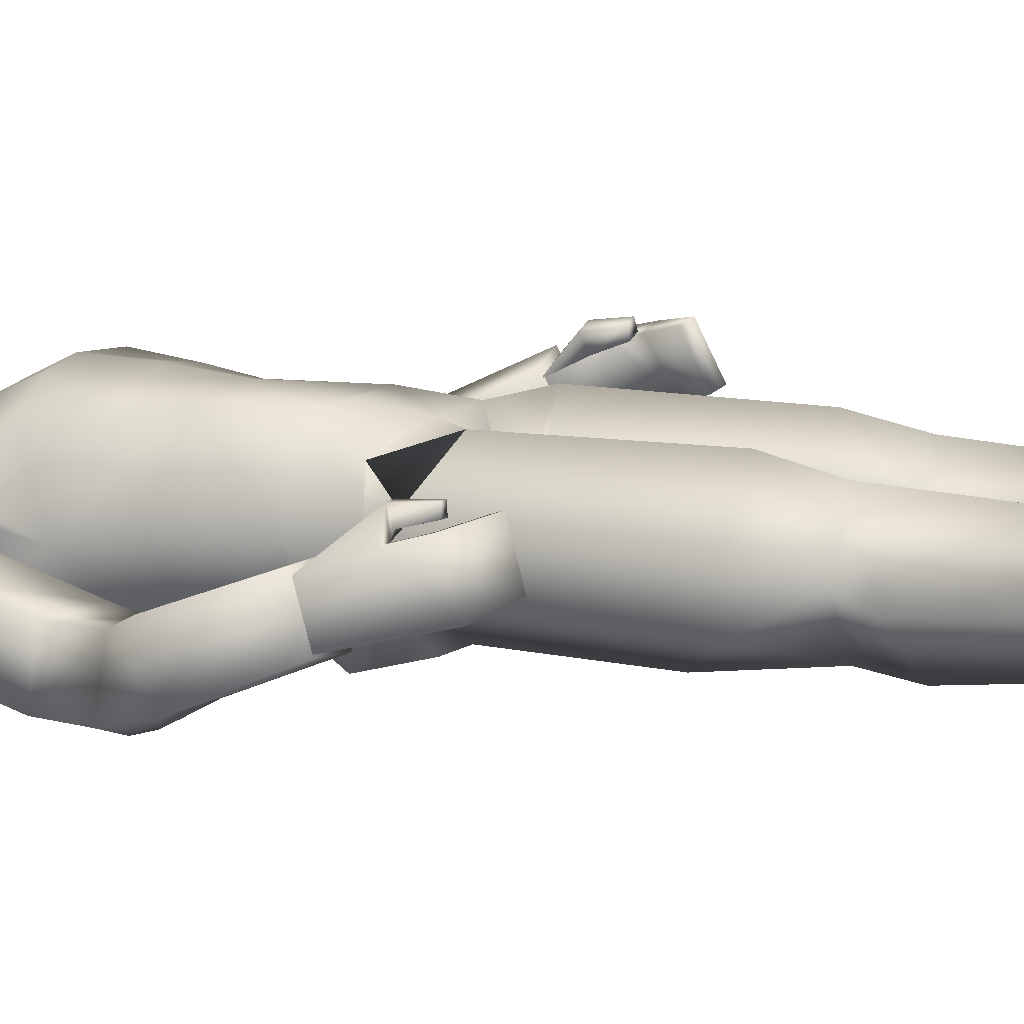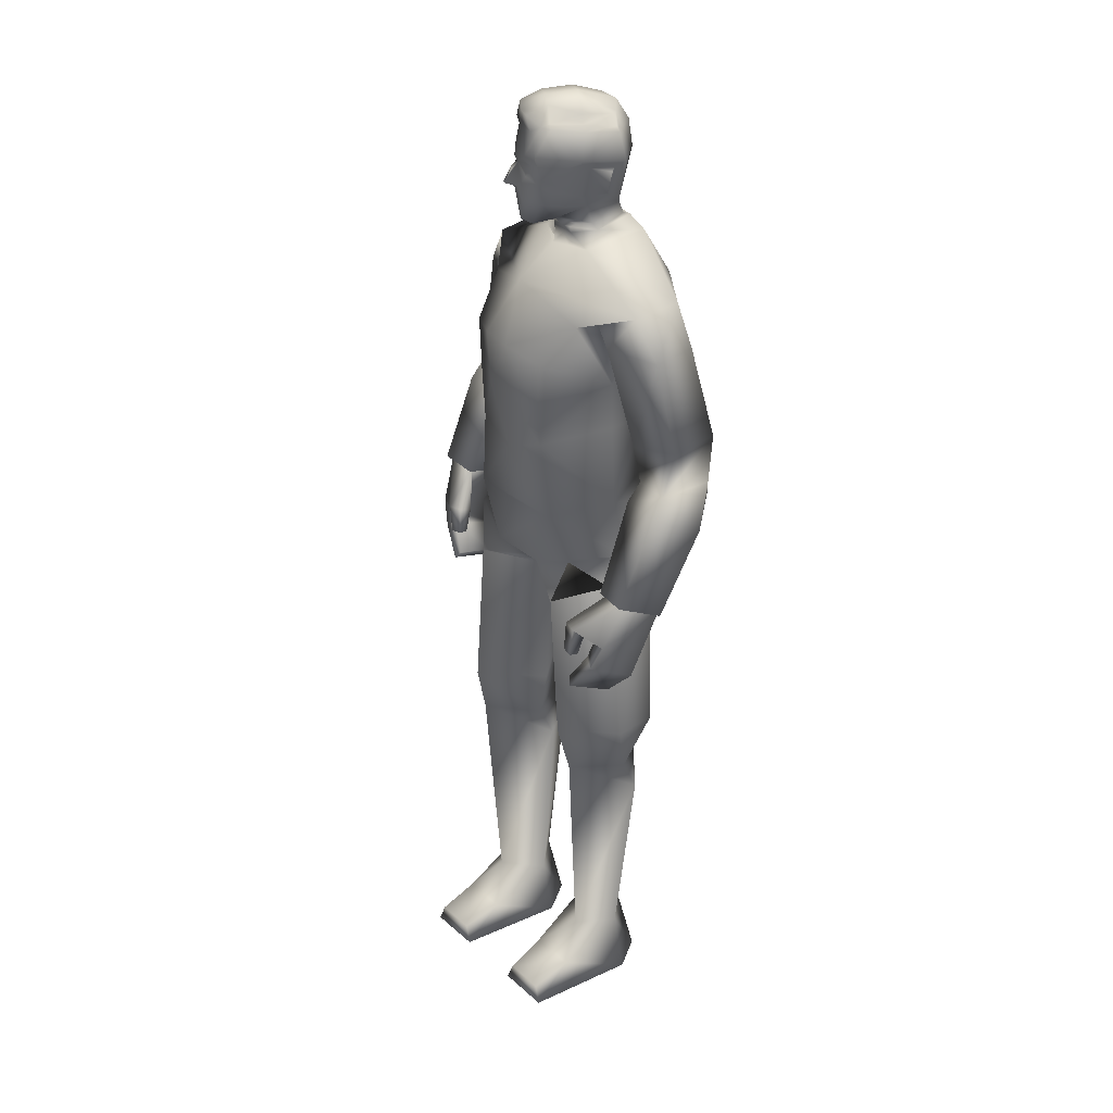
<metadata>
{"format":"obj","ext":"obj","renderer":"f3d","projection":"perspective","resolution":1024,"background":"white","views":[{"elev":10.7,"azim":-67.3,"up":"+Z"},{"elev":30.9,"azim":50.9,"up":"+Y"}]}
</metadata>
<code>
o leon
v -0.5735 0.007368 -0.5244
v -0.9935 0.007001 -0.5284
v -0.7701 0.7525 -0.4443
v -0.8278 0.7465 0.3773
v -0.4708 0.3839 0.7475
v -0.3834 0.75 -0.03222
v -0.2724 0.007631 -0.09253
v -1.275 0.006755 -0.1004
v -1.065 0.3833 0.7396
v -1.117 0.749 -0.08823
v -0.4388 0.007486 1.27
v -0.5301 0.2372 1.251
v -1.128 0.006883 1.274
v -1.045 0.2368 1.255
v 1.759 6.372 0.1152
v 1.468 7.604 0.1367
v 1.654 7.344 -0.4334
v 1.621 6.603 0.6851
v 2.116 7.685 0.3109
v 2.26 6.434 0.2903
v 2.302 7.425 -0.2592
v 2.158 7.941 -0.5008
v 1.522 7.836 -0.001158
v 2.075 7.903 0.1338
v 1.8 7.685 -0.6077
v 1.64 7.846 -0.6104
v 2.11 7.754 -0.5415
v 1.823 7.537 -0.5199
v 2.1 6.651 0.8011
v 2.104 7.562 -0.447
v 1.625 10.06 -0.4175
v 0.8938 10.08 -0.939
v 0.5941 10.53 -0.8037
v 1.13 9.828 0.3465
v 1.057 8.963 0.06139
v 1.145 9.853 -0.6342
v -1.125 9.808 -0.000207
v -1.008 9.878 -1.09
v -1.053 8.97 -0.2363
v -0.5987 7.241 0.727
v -0.01161 7.966 0.783
v -0.5618 8.144 0.7085
v 0.6772 9.284 0.8349
v 0.8951 9.747 0.4826
v 0.6271 7.224 0.699
v -0.5091 8.569 -1.076
v -0.4815 9.819 -1.231
v 0.7699 8.569 -0.8927
v -0.3449 8.703 0.7805
v 0.1178 8.704 0.8402
v 0.4997 8.143 0.7022
v -0.9112 9.257 0.5114
v -0.7115 8.634 0.6324
v 0.5457 8.635 0.7782
v -1.037 9.745 0.1197
v -0.3802 9.347 0.7966
v 0.07741 9.346 0.8727
v -0.1091 10.03 0.5126
v -0.465 10.44 -0.1984
v -0.03 10.4 0.07197
v 0.4668 10.43 -0.02709
v -1.504 10.08 -0.8965
v -0.3068 10.53 -0.9653
v 0.9858 7.303 -0.06143
v 0.686 8.127 -0.7988
v 0.9649 8.324 -0.02636
v -0.9744 7.312 -0.06116
v 0.6438 7.334 -0.7588
v -0.6268 7.321 -0.764
v 1.563 9.988 0.1576
v -1.52 9.995 -0.3313
v -0.6207 8.127 -0.8493
v -0.9488 8.298 -0.1033
v 0.9776 9.618 -0.1168
v 1.314 9.592 0.3657
v 1.138 9.598 -0.5957
v 1.852 9.51 0.0831
v 1.801 9.535 -0.4943
v 1.438 8.286 0.04055
v 1.394 8.315 -0.594
v 2.074 8.469 -0.6338
v 2.115 8.444 0.004007
v -0.2349 10.7 0.3739
v -0.3183 10.7 0.3282
v -0.2098 10.66 0.2315
v -0.08094 11.2 0.4941
v -0.2175 11.12 0.4386
v -0.1467 10.97 0.434
v -0.2522 11.4 0.4022
v -0.3123 11.46 0.407
v -0.3289 11.39 0.3608
v 0.3813 10.93 -0.08395
v 0.08771 10.74 0.1313
v -0.06873 10.72 0.03974
v 0.4946 10.95 -0.4859
v 0.3404 11.49 -0.8103
v 0.7191 11.5 -0.393
v -0.2009 11.49 -0.8868
v -0.006994 10.94 -0.7471
v -0.1271 11.05 -0.6656
v -0.2224 11.43 -0.7587
v -0.3442 10.67 0.1862
v -0.09004 10.68 0.324
v -0.5048 11.2 0.2617
v -0.4998 11.29 0.2194
v -0.5512 11.48 -0.04918
v -0.384 12.12 -0.03922
v -0.5557 11.92 -0.1996
v -0.4903 12.02 0.1729
v 0.1364 11.42 0.4632
v -0.03399 11.29 0.4685
v 0.1768 11.29 0.4026
v -0.5003 11.45 0.2054
v -0.5133 11.51 0.2343
v -0.5477 11.44 0.1354
v -0.05473 11.51 0.4857
v -0.03384 11.45 0.4596
v -0.4177 10.97 0.2855
v -0.3842 11.12 0.3471
v 0.177 11.93 0.2833
v 0.1154 11.89 0.3598
v 0.2511 11.88 0.327
v -0.2632 11.82 0.3121
v -0.2219 12 0.374
v -0.4912 11.75 0.1925
v -0.2614 10.93 -0.4363
v -0.2875 10.74 -0.07444
v 0.5121 11.45 0.02758
v 0.6723 11.39 -0.2299
v 0.6264 11.43 -0.3031
v -0.3088 11.39 -0.7562
v -0.4348 11.45 -0.4849
v -0.3547 11.07 -0.4071
v -0.2506 11.11 -0.6878
v 0.4983 11.05 -0.3228
v 0.5832 11.11 -0.2307
v 0.4027 11.07 0.008081
v 0.2709 10.94 0.1624
v -0.432 10.94 -0.2001
v -0.6123 11.67 -0.08879
v -0.4325 11.11 -0.2805
v 0.1633 11.57 0.4879
v 0.03907 11.73 0.4123
v -0.01188 11.82 0.4141
v 0.5142 11.53 0.08077
v -0.5824 11.59 -0.2276
v 0.4975 11.86 0.04269
v 0.2842 12.08 -0.5973
v 0.4445 12 -0.4611
v 0.3245 11.82 -0.7601
v -0.1008 11.98 0.4014
v -0.3884 11.15 0.5127
v -0.337 11.15 0.5419
v -0.4991 11.54 -0.4761
v -0.3113 11.09 0.412
v -0.3047 10.98 0.3925
v -0.5703 11.82 0.1668
v -0.5461 11.51 0.000228
v 0.3587 12.02 -0.04044
v 0.04279 12.09 0.1975
v 0.665 11.83 -0.3344
v -0.03342 12.07 -0.6443
v 0.07186 12.19 -0.2106
v -0.3165 10.7 -0.375
v -0.005277 10.49 -0.06529
v 0.4616 10.63 -0.2002
v -0.4634 11.88 -0.4853
v -0.1903 11.83 -0.8513
v -0.1045 12.16 0.1114
v -0.2176 12.15 -0.3664
v 0.4122 10.69 -0.7322
v -0.1572 10.69 -0.8344
v 0.1819 11.19 0.3827
v 0.4035 10.7 -0.1712
v 0.4293 10.74 -0.6114
v 0.09393 10.96 0.3495
v 0.5036 12 -0.3624
v -0.4759 10.96 0.03713
v -0.1084 10.74 -0.7649
v -0.00959 10.6 -0.04176
v 0.2217 12.15 -0.121
v -0.3885 10.63 -0.3528
v -0.1999 10.39 -0.03758
v 0.1776 10.42 0.01512
v 1.431 6.128 0.8498
v 1.379 6.202 1.013
v 1.711 6.612 0.6169
v 1.883 5.805 1.049
v 2.041 5.568 0.5365
v 2.008 6.116 0.9704
v 1.735 5.865 0.9792
v 1.797 6.11 0.9068
v 1.884 5.628 0.4644
v 2.086 6.639 0.7195
v 1.577 6.203 1.07
v 1.594 5.848 1.009
v 1.409 5.864 1.069
v 1.442 5.846 0.9611
v 1.751 5.261 0.6553
v 1.523 5.525 1.073
v 1.602 5.445 1.132
v 1.663 5.343 0.5979
v 1.625 6.135 0.9174
v 1.565 5.864 1.114
v 1.838 6.408 0.189
v 2.219 6.452 0.2956
v 0.5501 6.396 -0.8617
v 0.7146 6.959 -0.9895
v 1.201 6.622 -0.102
v -1.196 6.623 0.07853
v 0.3857 6.477 0.6743
v -0.3603 6.477 0.6736
v -0.5387 6.396 -0.8605
v 0.01418 7.207 0.7164
v -0.7002 6.959 -0.9897
v -1.288 3.528 -0.02026
v -1.387 3.192 -0.1621
v -0.8955 3.529 0.558
v -0.3294 3.529 0.05286
v -0.2256 3.193 -0.06957
v -0.7862 3.531 -0.6138
v -0.7331 3.065 -0.708
v -0.7607 4.604 -0.7574
v -0.2029 4.159 0.0531
v -1.367 4.157 -0.4132
v -1.408 4.158 0.1281
v -1.206 6.38 -0.3351
v -0.6347 6.116 -0.7341
v -0.8606 4.16 0.7023
v -0.7154 6.126 0.6723
v -1.276 6.334 0.2309
v -0.02504 6.127 0.07355
v -0.05933 5.974 0.05067
v -0.9451 6.719 0.4717
v -1.82 6.408 -0.5608
v -1.583 7.633 -0.3741
v -1.623 7.419 -0.9905
v -1.825 6.587 0.04269
v -2.256 7.689 -0.35
v -2.349 6.443 -0.5022
v -2.296 7.475 -0.9664
v -2.121 8.063 -1.132
v -1.622 7.827 -0.5252
v -2.173 7.93 -0.4773
v -1.743 7.811 -1.207
v -1.589 7.97 -1.145
v -2.062 7.846 -1.176
v -1.775 7.621 -1.107
v -2.319 6.618 0.04718
v -2.065 7.631 -1.091
v -0.9522 9.598 -0.6487
v -1.244 9.57 -0.1584
v -1.043 9.642 -1.102
v -0.9703 9.664 -0.538
v -1.753 9.551 -0.3559
v -1.748 9.615 -0.9284
v -1.396 8.298 -0.4935
v -1.388 8.383 -1.13
v -2.063 8.566 -1.114
v -2.071 8.48 -0.4736
v -0.1881 10.45 -0.09272
v -0.1883 10.65 -0.05974
v 0.1842 10.56 -0.02196
v -0.1859 10.56 -0.07808
v 0.1814 10.45 -0.02862
v 0.1902 10.64 -0.01042
v 0.2049 10.66 -0.08789
v -0.1729 10.65 -0.1429
v -0.2857 11.31 0.4698
v -0.3363 11.32 0.4403
v -0.3569 11.32 0.429
v -0.5991 11.9 0.02096
v -0.5087 11.25 -0.1792
v -0.5355 11.45 -0.1451
v -0.5204 11.22 -0.02897
v -0.5264 11.27 0.0346
v -0.5787 11.59 -0.04359
v -0.5532 11.6 0.04904
v -0.5312 11.11 -0.02155
v -0.5645 11.54 -0.08886
v -0.5474 11.47 0.0662
v -0.5104 11.63 0.1651
v 0.598 11.88 -0.3446
v 0.4839 11.91 -0.1564
v 0.3972 11.91 -0.01393
v -0.5032 11.36 -0.2442
v -0.4881 11.41 -0.4216
v -1.616 6.156 0.198
v -1.609 6.216 0.3741
v -1.886 6.589 -0.04452
v -2.05 5.753 0.2704
v -2.065 5.556 -0.2818
v -2.197 6.05 0.1934
v -1.901 5.839 0.239
v -1.981 6.08 0.1753
v -1.905 5.644 -0.3143
v -2.281 6.622 -0.03053
v -1.813 6.184 0.3885
v -1.761 5.839 0.2951
v -1.596 5.873 0.3937
v -1.604 5.863 0.2801
v -1.764 5.278 -0.1301
v -1.664 5.52 0.3469
v -1.74 5.425 0.3805
v -1.679 5.377 -0.1607
v -1.819 6.127 0.2238
v -1.756 5.847 0.4053
v -1.92 6.442 -0.5055
v -2.31 6.464 -0.4863
v 0.5751 0.007368 -0.5244
v 0.9951 0.007001 -0.5284
v 0.7717 0.7525 -0.4444
v 0.8294 0.7465 0.3772
v 0.4724 0.3839 0.7475
v 0.385 0.75 -0.03234
v 0.274 0.007631 -0.09253
v 1.274 0.00664 -0.1117
v 1.067 0.3833 0.7396
v 1.119 0.749 -0.08835
v 0.4404 0.007486 1.27
v 0.5317 0.2372 1.251
v 1.13 0.006883 1.274
v 1.047 0.2368 1.255
v 1.307 3.528 -0.02172
v 1.388 3.192 -0.1623
v 0.8971 3.529 0.5579
v 0.331 3.529 0.05273
v 0.2272 3.193 -0.06969
v 0.7878 3.531 -0.6139
v 0.7346 3.065 -0.7082
v 0.7622 4.604 -0.7575
v 0.1976 4.159 0.05351
v 1.368 4.157 -0.4133
v 1.409 4.158 0.1279
v 1.282 6.38 -0.4077
v 0.6626 6.104 -0.7358
v 0.8379 4.16 0.704
v 0.7611 6.091 0.7553
v 1.259 6.334 0.2323
v 0.03335 6.132 0.04673
v 0.07255 5.974 0.05003
v 0.8744 6.64 0.5676
v -0.9949 6.509 -0.58
v 0.8738 6.509 -0.7194
v 1.032 9.7 -0.1297
f 1 2 3
f 4 5 6
f 6 5 7
f 8 9 10
f 4 10 9
f 4 9 5
f 10 2 8
f 11 8 7
f 1 8 2
f 5 11 7
f 12 13 11
f 12 9 14
f 6 1 3
f 13 9 8
f 10 3 2
f 11 13 8
f 1 7 8
f 5 12 11
f 12 14 13
f 12 5 9
f 6 7 1
f 13 14 9
f 15 16 17
f 18 19 16
f 19 20 21
f 22 23 24
f 25 17 26
f 27 28 25
f 21 27 22
f 24 16 19
f 15 29 18
f 21 15 17
f 30 17 28
f 24 21 22
f 23 17 16
f 25 22 27
f 15 18 16
f 18 29 19
f 19 29 20
f 22 26 23
f 25 28 17
f 27 30 28
f 21 30 27
f 24 23 16
f 15 20 29
f 21 20 15
f 30 21 17
f 24 19 21
f 23 26 17
f 25 26 22
f 31 32 33
f 34 35 36 345
f 37 254 38 39
f 40 41 42
f 43 35 44
f 45 41 40 214
f 46 38 47
f 48 32 36
f 38 46 39
f 36 35 48
f 49 41 50
f 45 51 41
f 52 39 53
f 43 54 35
f 52 55 39
f 37 39 55
f 34 44 35
f 56 57 58
f 59 183 60 184 61
f 62 63 47
f 62 47 38
f 31 36 32
f 64 65 66
f 67 68 64
f 65 35 66
f 69 65 68
f 44 70 58
f 71 55 58
f 64 51 45
f 72 67 73
f 42 67 40
f 72 39 46
f 51 35 54
f 39 42 53
f 62 59 63
f 56 55 52
f 48 72 46
f 71 38 254 37
f 36 70 34 345
f 48 47 32
f 57 49 50
f 61 58 70
f 53 56 52
f 57 54 43
f 49 42 41
f 51 50 41
f 58 59 71
f 61 31 33
f 33 59 61
f 33 47 63
f 57 44 58
f 64 40 67
f 64 68 65
f 67 69 68
f 65 48 35
f 69 72 65
f 44 34 70
f 71 37 55
f 64 66 51
f 72 69 67
f 42 73 67
f 72 73 39
f 51 66 35
f 39 73 42
f 62 71 59
f 56 58 55
f 48 65 72
f 71 62 38
f 36 31 70
f 48 46 47
f 57 56 49
f 61 184 60 58
f 53 49 56
f 57 50 54
f 49 53 42
f 51 54 50
f 58 60 183 59
f 61 70 31
f 33 63 59
f 33 32 47
f 57 43 44
f 64 45 214 40
f 74 75 34
f 31 76 36
f 75 77 70
f 76 31 78
f 70 34 75
f 74 36 76
f 34 345 36 74
f 24 81 82
f 23 82 79
f 26 81 22
f 77 79 82
f 34 31 36 345
f 75 80 79
f 31 77 78
f 78 82 81
f 80 78 81
f 23 80 26
f 82 80 81
f 24 22 81
f 23 24 82
f 26 80 81
f 77 75 79
f 34 70 31
f 75 74 80
f 31 70 77
f 78 77 82
f 80 76 78
f 23 79 80
f 80 74 76
f 82 79 80
f 83 84 85
f 86 87 88
f 89 90 91
f 92 93 94
f 95 96 97
f 98 96 99
f 100 101 99
f 102 85 84
f 103 83 85
f 104 105 276
f 107 108 109
f 110 111 112
f 113 114 115
f 116 117 110
f 104 118 119
f 105 91 113
f 111 117 89
f 105 104 91
f 111 89 86
f 120 121 122
f 123 124 125
f 126 94 127
f 128 129 130
f 101 131 132
f 133 134 100
f 135 136 137
f 93 92 138
f 127 139 126
f 108 140 272
f 133 139 141
f 110 112 142
f 143 121 144
f 142 145 122
f 142 122 121
f 99 96 95
f 140 108 146
f 147 122 145
f 97 130 95
f 110 142 143
f 121 143 142
f 123 144 124
f 148 149 150
f 142 112 145
f 151 144 121
f 117 111 110
f 91 119 152 271
f 89 269 153 87
f 91 104 119
f 89 87 86
f 133 141 132
f 154 132 287
f 152 119 155
f 152 155 153
f 153 155 87
f 88 156 83
f 118 84 156
f 84 83 156
f 138 92 137
f 139 133 126
f 98 99 101
f 135 95 130
f 128 145 112
f 109 157 124
f 151 124 144
f 106 276 281 158
f 113 115 105
f 157 278 125
f 114 125 282 115
f 115 282 281
f 157 125 124
f 130 145 128
f 159 160 120
f 135 92 95
f 149 161 150
f 162 163 148
f 99 164 126
f 165 265 263
f 167 162 168
f 94 102 127
f 101 154 98
f 169 170 107
f 134 132 131
f 171 63 172
f 103 94 93
f 100 126 133
f 111 173 112
f 95 174 175
f 136 128 137
f 88 103 176
f 176 86 88
f 89 116 90
f 177 284 283
f 162 150 168
f 107 167 108
f 102 118 178
f 93 176 103
f 179 95 175
f 94 164 268 180
f 134 101 100
f 136 130 129
f 104 178 118
f 127 178 139
f 138 173 176
f 116 123 90
f 153 270 271 152
f 109 169 107
f 149 163 181
f 143 116 110
f 120 285 159
f 146 167 154
f 168 154 167
f 150 98 168
f 150 97 96
f 161 145 97
f 140 157 272
f 33 166 61
f 182 63 59
f 121 160 151
f 181 169 160
f 181 177 149
f 124 160 169
f 112 137 128
f 165 261 183 60
f 94 174 92
f 175 166 171
f 166 266 263
f 175 172 179
f 180 262 264 165
f 179 182 164
f 146 280 277 140
f 141 286 287
f 87 156 88
f 156 119 118
f 141 178 279
f 125 90 123
f 114 91 90
f 130 97 145
f 159 181 160
f 135 137 92
f 149 177 283 161
f 162 170 163
f 99 179 164
f 165 60 184 265
f 167 170 162
f 94 85 102
f 101 132 154
f 169 163 170
f 134 133 132
f 171 33 63
f 103 85 94
f 100 99 126
f 111 86 173
f 95 92 174
f 136 129 128
f 88 83 103
f 176 173 86
f 89 117 116
f 177 159 285 284
f 162 148 150
f 107 170 167
f 102 84 118
f 93 138 176
f 179 99 95
f 94 126 164
f 134 131 101
f 136 135 130
f 104 276 275 279
f 127 102 178
f 138 137 173
f 116 144 123
f 153 269 270
f 109 124 169
f 149 148 163
f 143 144 116
f 120 122 147
f 146 108 167
f 168 98 154
f 150 96 98
f 150 161 97
f 161 147 145
f 140 277 278 157
f 33 171 166
f 182 172 63
f 121 120 160
f 181 163 169
f 181 159 177
f 124 151 160
f 112 173 137
f 165 264 261
f 94 180 267 174
f 175 174 166
f 166 174 267 266
f 175 171 172
f 180 268 262
f 179 172 182
f 146 274 280
f 141 273 106 274 286
f 87 155 156
f 156 155 119
f 141 139 178
f 125 114 90
f 114 113 91
f 185 186 187
f 188 189 190
f 191 192 193
f 190 194 195
f 196 197 198
f 188 199 189
f 199 193 189
f 200 199 201
f 187 195 194
f 195 192 190
f 202 191 193
f 198 203 196
f 204 203 195
f 185 197 186
f 197 195 186
f 192 205 193
f 192 185 187
f 200 188 191
f 193 206 189
f 192 188 190
f 190 206 194
f 196 204 197
f 188 201 199
f 199 202 193
f 200 202 199
f 187 186 195
f 195 203 192
f 202 200 191
f 198 185 203
f 204 196 203
f 185 198 197
f 197 204 195
f 192 187 205
f 192 203 185
f 200 201 188
f 193 205 206
f 192 191 188
f 190 189 206
f 207 208 209 344
f 67 210 40
f 209 340 207 344
f 209 342 211 340
f 212 234 210 232
f 211 212 232 340
f 213 207 340 232
f 210 343 213 232
f 211 342 209 45
f 213 343 210 215
f 212 40 210 234
f 64 45 209
f 212 45 214 40
f 207 215 208
f 68 215 69
f 64 208 68
f 67 215 210
f 212 211 45
f 207 213 215
f 68 208 215
f 64 209 208
f 67 69 215
f 216 217 218
f 219 218 220
f 220 221 219
f 217 221 222
f 6 222 220
f 222 10 217
f 220 4 6
f 217 4 218
f 220 222 221
f 217 216 221
f 6 3 222
f 222 3 10
f 220 218 4
f 217 10 4
f 223 224 221
f 216 225 221
f 226 225 216
f 219 221 224
f 223 221 225
f 223 227 228
f 229 219 224
f 226 227 225
f 227 213 228
f 226 230 231
f 232 228 213
f 229 233 230
f 233 223 228
f 231 230 212 234
f 212 231 230
f 226 218 229
f 210 231 234
f 216 219 218
f 223 225 227
f 229 218 219
f 226 231 227
f 227 210 343 213
f 226 229 230
f 232 233 228
f 229 224 233
f 233 224 223
f 212 234 231
f 226 216 218
f 210 227 231
f 216 221 219
f 235 236 237
f 238 239 236
f 239 240 241
f 242 243 244
f 245 237 246
f 247 248 245
f 241 247 242
f 244 236 239
f 235 249 238
f 241 235 237
f 250 237 248
f 244 241 242
f 243 237 236
f 245 242 247
f 235 238 236
f 238 249 239
f 239 249 240
f 242 246 243
f 245 248 237
f 247 250 248
f 241 250 247
f 244 243 236
f 235 240 249
f 241 240 235
f 250 241 237
f 244 239 241
f 243 246 237
f 245 246 242
f 251 252 37
f 62 253 38
f 252 255 71
f 253 62 256
f 71 37 252
f 251 38 253
f 37 254 38 251
f 244 259 260
f 243 260 257
f 246 259 242
f 255 257 260
f 37 62 38 254
f 252 258 257
f 62 255 256
f 256 260 259
f 258 256 259
f 243 258 246
f 260 258 259
f 244 242 259
f 243 244 260
f 246 258 259
f 255 252 257
f 37 71 62
f 252 251 258
f 62 71 255
f 256 255 260
f 258 253 256
f 243 257 258
f 258 251 253
f 260 257 258
f 261 264 182 59
f 264 262 182
f 263 265 61 166
f 262 268 164 182
f 183 261 59
f 263 266 180 165
f 266 267 180
f 265 184 61
f 271 270 91
f 270 269 89 91
f 272 157 109
f 272 109 108
f 273 275 276 106
f 277 280 158
f 278 277 158
f 280 274 106 158
f 281 276 115
f 281 282 125 278 158
f 276 105 115
f 283 284 147 161
f 285 120 147
f 284 285 147
f 287 286 146 154
f 286 274 146
f 287 132 141
f 279 178 104
f 279 275 273 141
f 288 289 290
f 291 292 293
f 294 295 296
f 293 297 298
f 299 300 301
f 291 302 292
f 302 296 292
f 303 302 304
f 290 298 297
f 298 295 293
f 305 294 296
f 301 306 299
f 307 306 298
f 288 300 289
f 300 298 289
f 295 308 296
f 295 288 290
f 303 291 294
f 296 309 292
f 295 291 293
f 293 309 297
f 299 307 300
f 291 304 302
f 302 305 296
f 303 305 302
f 290 289 298
f 298 306 295
f 305 303 294
f 301 288 306
f 307 299 306
f 288 301 300
f 300 307 298
f 295 290 308
f 295 306 288
f 303 304 291
f 296 308 309
f 295 294 291
f 293 292 309
f 310 312 311
f 313 315 314
f 315 316 314
f 317 319 318
f 313 318 319
f 313 314 318
f 319 317 311
f 320 316 317
f 310 311 317
f 314 316 320
f 321 320 322
f 321 323 318
f 315 312 310
f 322 317 318
f 319 311 312
f 320 317 322
f 310 317 316
f 314 320 321
f 321 322 323
f 321 318 314
f 315 310 316
f 322 318 323
f 324 326 325
f 327 328 326
f 328 327 329
f 325 330 329
f 315 328 330
f 330 325 319
f 328 315 313
f 325 326 313
f 328 329 330
f 325 329 324
f 315 330 312
f 330 319 312
f 328 313 326
f 325 313 319
f 331 329 332
f 324 329 333
f 334 324 333
f 327 332 329
f 331 333 329
f 331 336 335
f 337 332 327
f 334 333 335
f 335 336 207
f 334 339 338
f 340 207 336
f 337 338 341
f 341 336 331
f 230 233 232 212
f 211 338 339
f 334 337 326
f 209 342 339
f 324 326 327
f 331 335 333
f 337 327 326
f 334 335 339
f 335 207 344 209
f 334 338 337
f 340 336 341
f 337 341 332
f 341 331 332
f 211 339 342
f 334 326 324
f 209 339 335
f 324 327 329
f 338 342 211
f 339 338 342
f 212 234 230
f 234 230 231
f 340 341 338 211

</code>
